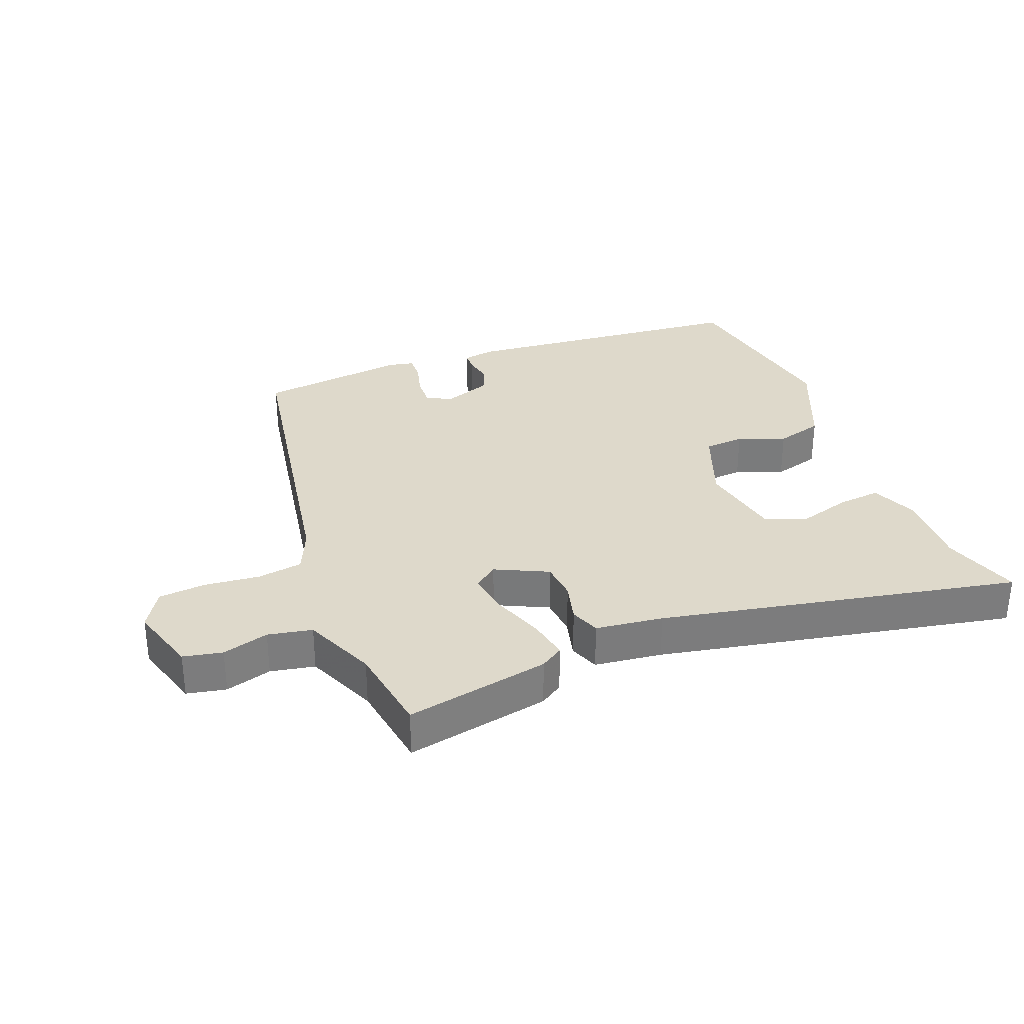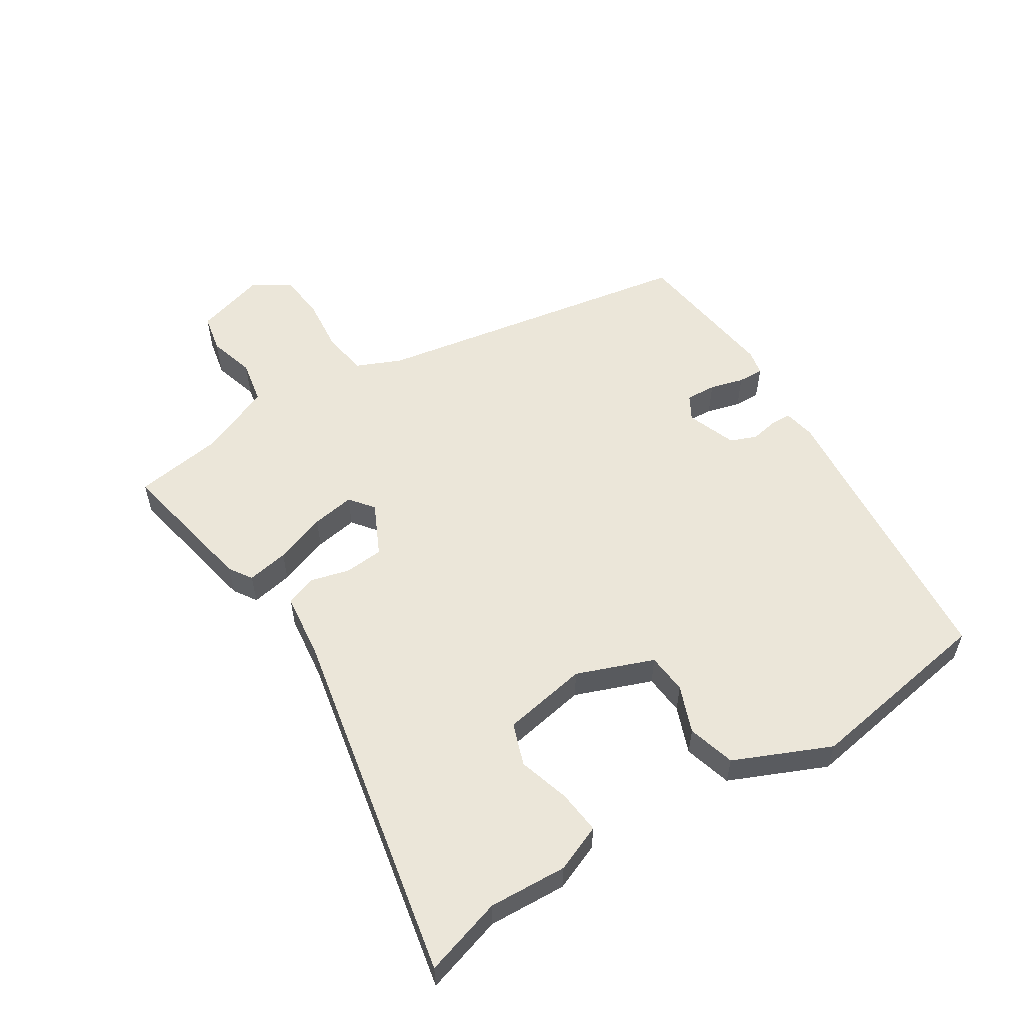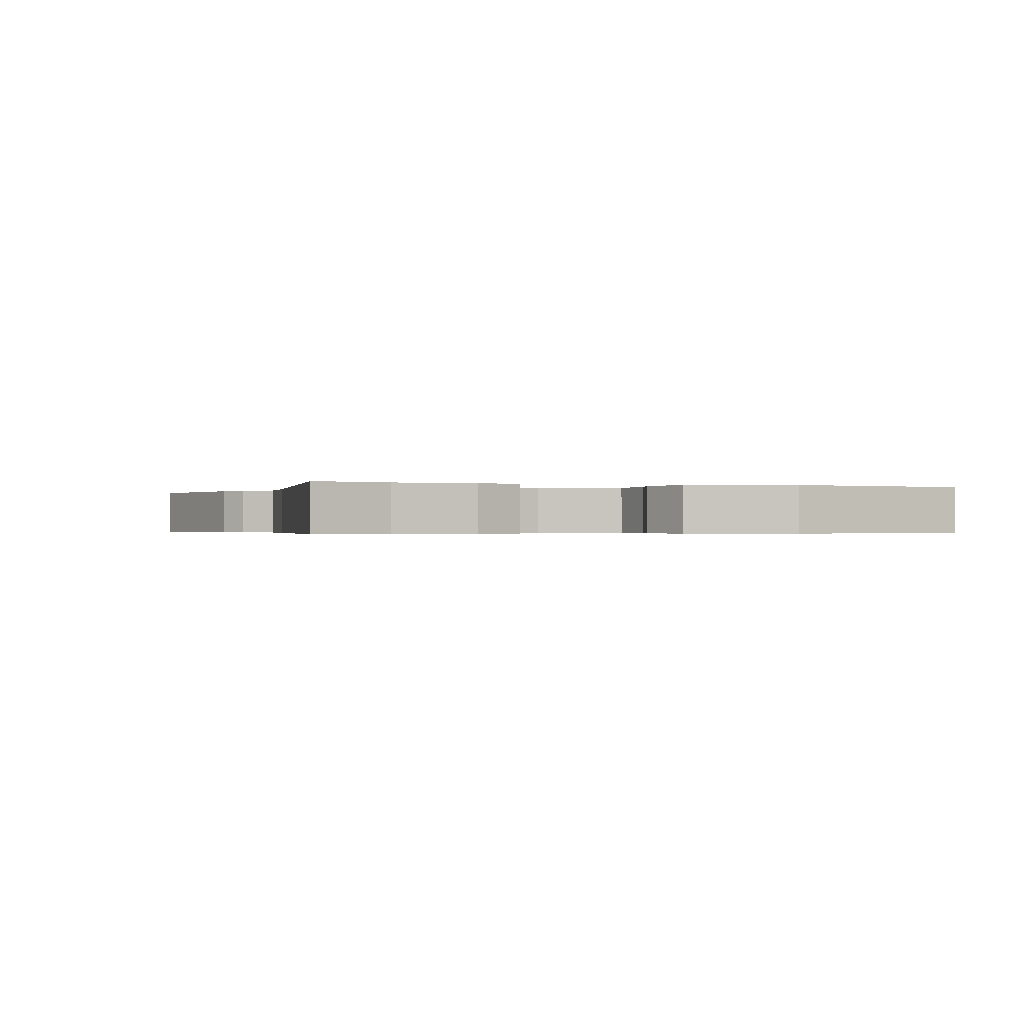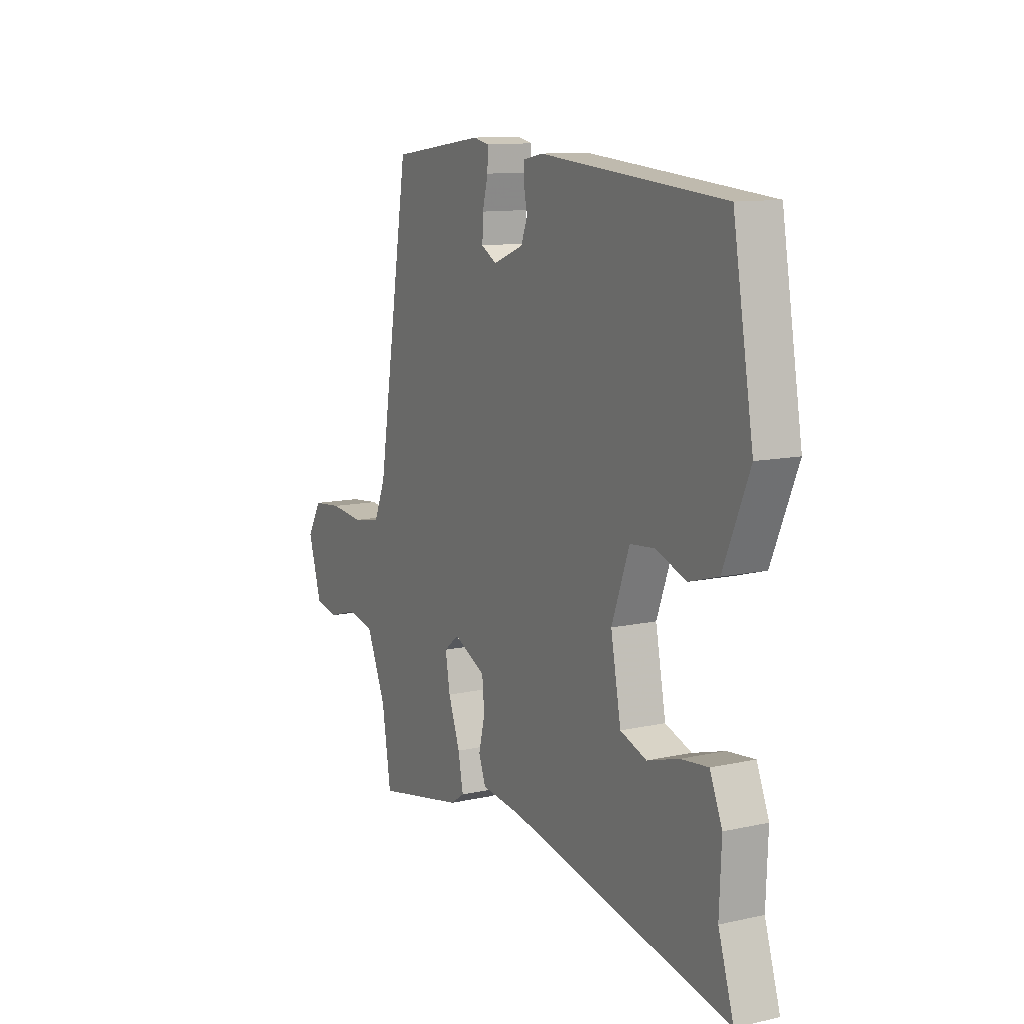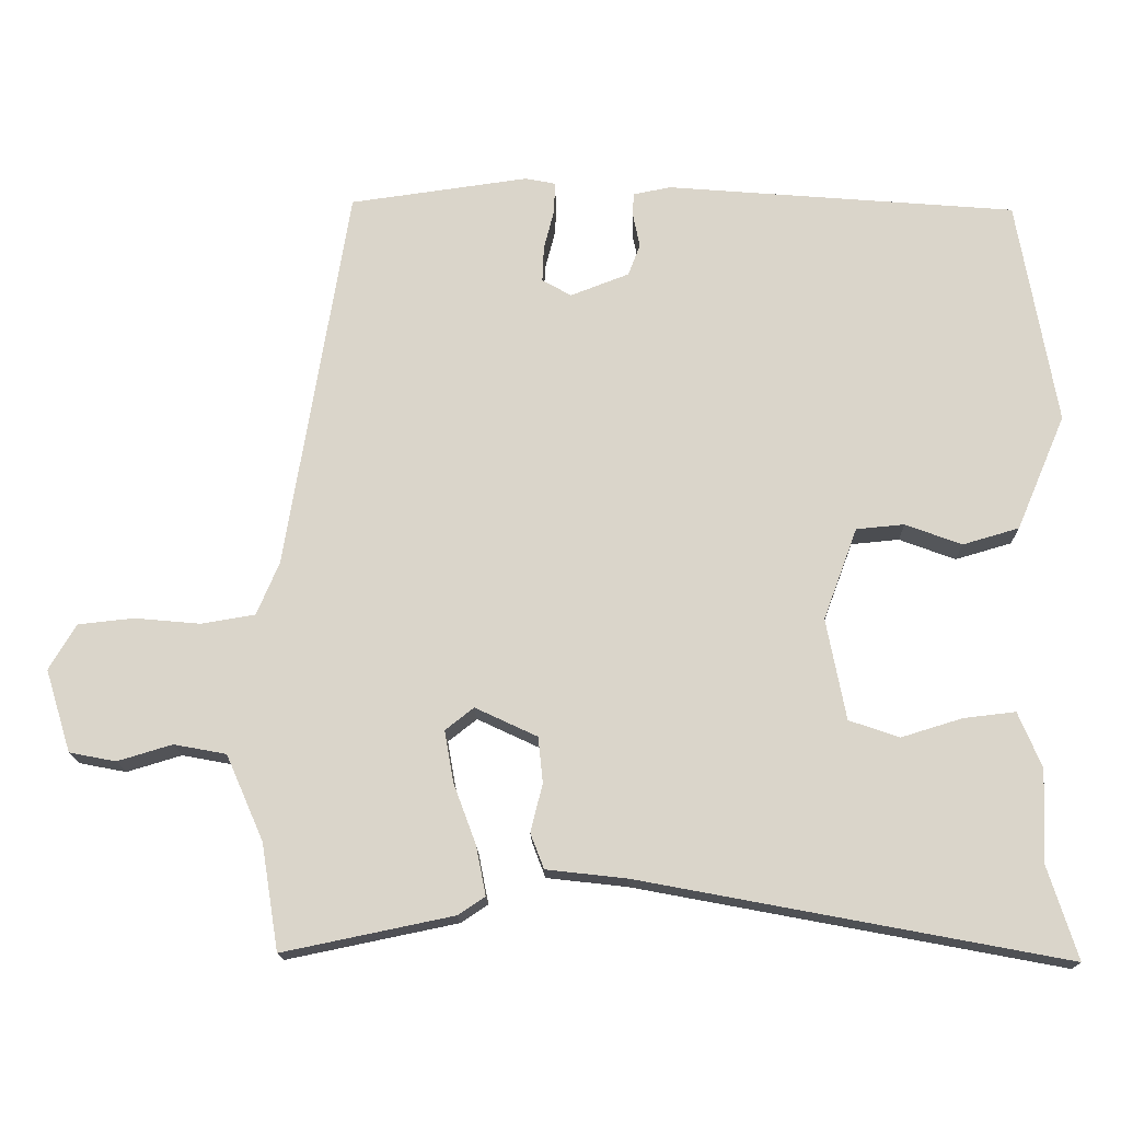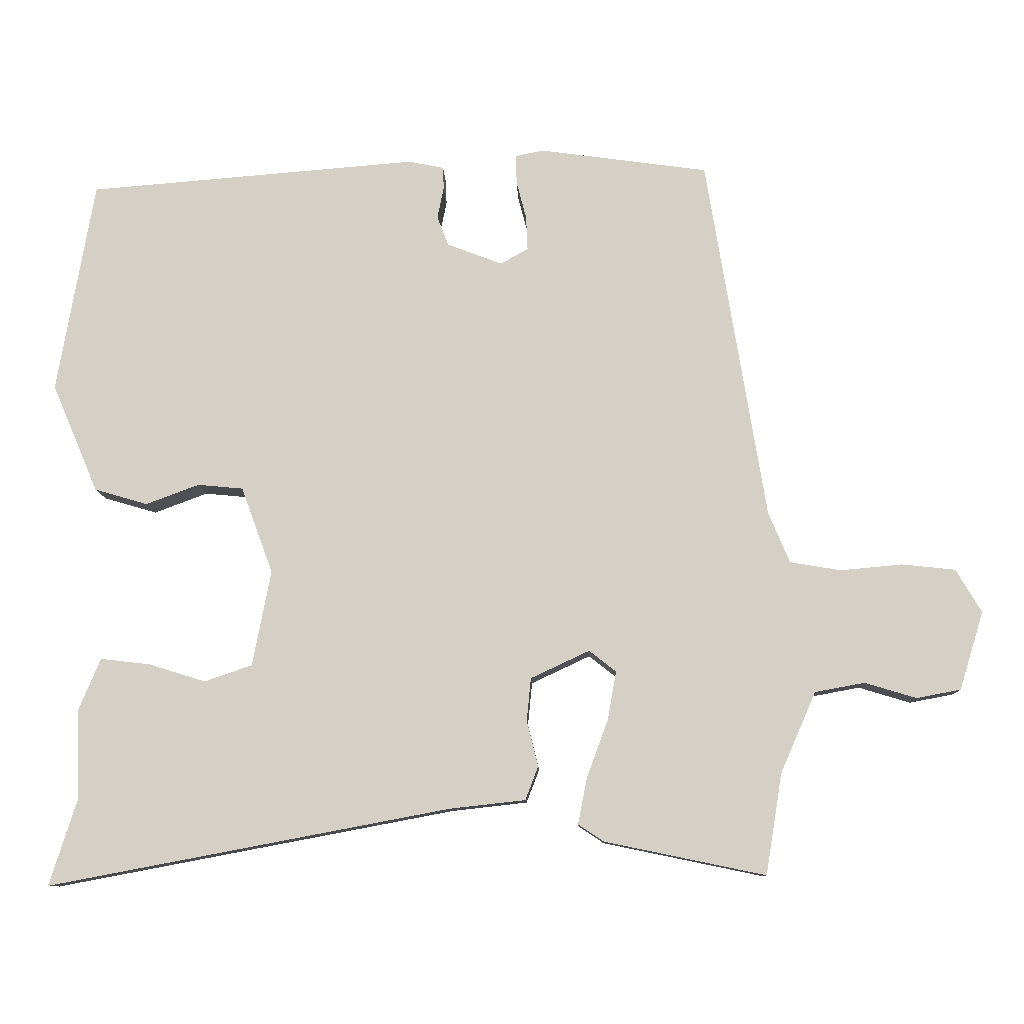
<metadata>
{"format":"obj","ext":"obj","renderer":"f3d","projection":"perspective","resolution":1024,"background":"white","views":[{"elev":31.7,"azim":159.2,"up":"+Y"},{"elev":55.4,"azim":-121.7,"up":"+Y"},{"elev":-0.4,"azim":-111.2,"up":"+Y"},{"elev":11.4,"azim":-118.1,"up":"+Z"},{"elev":-16.1,"azim":-178.8,"up":"+Z"},{"elev":-10.1,"azim":1.9,"up":"+Z"}]}
</metadata>
<code>
v 0.489 0.07 -0.553
v 0.262 0.07 -0.506
v 0.226 0.07 -0.482
v 0.239 0.07 -0.416
v 0.269 0.07 -0.335
v 0.281 0.07 -0.267
v 0.243 0.07 -0.237
v 0.16 0.07 -0.276
v 0.154 0.07 -0.337
v 0.17 0.07 -0.401
v 0.152 0.07 -0.448
v 0.045 0.07 -0.46
v -0.521 0.07 -0.567
v -0.482 0.07 -0.444
v -0.487 0.07 -0.32
v -0.456 0.07 -0.246
v -0.387 0.07 -0.254
v -0.306 0.07 -0.279
v -0.239 0.07 -0.256
v -0.213 0.07 -0.121
v -0.258 0.07 0.001
v -0.322 0.07 0.007
v -0.397 0.07 -0.021
v -0.472 0.07 0.001
v -0.537 0.07 0.154
v -0.485 0.07 0.455
v -0.019 0.07 0.493
v 0.031 0.07 0.483
v 0.032 0.07 0.451
v 0.023 0.07 0.407
v 0.039 0.07 0.365
v 0.117 0.07 0.335
v 0.156 0.07 0.357
v 0.154 0.07 0.405
v 0.14 0.07 0.459
v 0.139 0.07 0.5
v 0.179 0.07 0.508
v 0.417 0.07 0.475
v 0.501 0.07 -0.04
v 0.531 0.07 -0.111
v 0.603 0.07 -0.123
v 0.69 0.07 -0.115
v 0.765 0.07 -0.123
v 0.801 0.07 -0.184
v 0.767 0.07 -0.294
v 0.705 0.07 -0.306
v 0.632 0.07 -0.284
v 0.562 0.07 -0.297
v 0.512 0.07 -0.411
v 0.489 0 -0.553
v 0.262 0 -0.506
v 0.226 0 -0.482
v 0.239 0 -0.416
v 0.269 0 -0.335
v 0.281 0 -0.267
v 0.243 0 -0.237
v 0.16 0 -0.276
v 0.154 0 -0.337
v 0.17 0 -0.401
v 0.152 0 -0.448
v 0.045 0 -0.46
v -0.521 0 -0.567
v -0.482 0 -0.444
v -0.487 0 -0.32
v -0.456 0 -0.246
v -0.387 0 -0.254
v -0.306 0 -0.279
v -0.239 0 -0.256
v -0.213 0 -0.121
v -0.258 0 0.001
v -0.322 0 0.007
v -0.397 0 -0.021
v -0.472 0 0.001
v -0.537 0 0.154
v -0.485 0 0.455
v -0.019 0 0.493
v 0.031 0 0.483
v 0.032 0 0.451
v 0.023 0 0.407
v 0.039 0 0.365
v 0.117 0 0.335
v 0.156 0 0.357
v 0.154 0 0.405
v 0.14 0 0.459
v 0.139 0 0.5
v 0.179 0 0.508
v 0.417 0 0.475
v 0.501 0 -0.04
v 0.531 0 -0.111
v 0.603 0 -0.123
v 0.69 0 -0.115
v 0.765 0 -0.123
v 0.801 0 -0.184
v 0.767 0 -0.294
v 0.705 0 -0.306
v 0.632 0 -0.284
v 0.562 0 -0.297
v 0.512 0 -0.411
f 44 45 46 47
f 44 47 48
f 41 42 43 44
f 40 41 44 48
f 39 40 48 49
f 34 35 36 37
f 33 34 37 38
f 32 33 38 39
f 27 28 29 30
f 27 30 31
f 26 27 31
f 22 23 24 25
f 21 22 25 26
f 15 16 17 18
f 14 15 18
f 12 13 14 18
f 12 18 19
f 9 10 11 12
f 8 9 12 19
f 7 8 19 20
f 2 3 4 5
f 2 5 6
f 1 2 6
f 49 1 6
f 39 49 6 7
f 21 26 31 32
f 21 32 39
f 7 20 21 39
f 96 95 94 93
f 97 96 93
f 93 92 91 90
f 97 93 90 89
f 98 97 89 88
f 86 85 84 83
f 87 86 83 82
f 88 87 82 81
f 79 78 77 76
f 80 79 76
f 80 76 75
f 74 73 72 71
f 75 74 71 70
f 67 66 65 64
f 67 64 63
f 67 63 62 61
f 68 67 61
f 61 60 59 58
f 68 61 58 57
f 69 68 57 56
f 54 53 52 51
f 55 54 51
f 55 51 50
f 55 50 98
f 56 55 98 88
f 81 80 75 70
f 88 81 70
f 88 70 69 56
f 1 50 51 2
f 2 51 52 3
f 3 52 53 4
f 4 53 54 5
f 5 54 55 6
f 6 55 56 7
f 7 56 57 8
f 8 57 58 9
f 9 58 59 10
f 10 59 60 11
f 11 60 61 12
f 12 61 62 13
f 13 62 63 14
f 14 63 64 15
f 15 64 65 16
f 16 65 66 17
f 17 66 67 18
f 18 67 68 19
f 19 68 69 20
f 20 69 70 21
f 21 70 71 22
f 22 71 72 23
f 23 72 73 24
f 24 73 74 25
f 25 74 75 26
f 26 75 76 27
f 27 76 77 28
f 28 77 78 29
f 29 78 79 30
f 30 79 80 31
f 31 80 81 32
f 32 81 82 33
f 33 82 83 34
f 34 83 84 35
f 35 84 85 36
f 36 85 86 37
f 37 86 87 38
f 38 87 88 39
f 39 88 89 40
f 40 89 90 41
f 41 90 91 42
f 42 91 92 43
f 43 92 93 44
f 44 93 94 45
f 45 94 95 46
f 46 95 96 47
f 47 96 97 48
f 48 97 98 49
f 49 98 50 1

</code>
